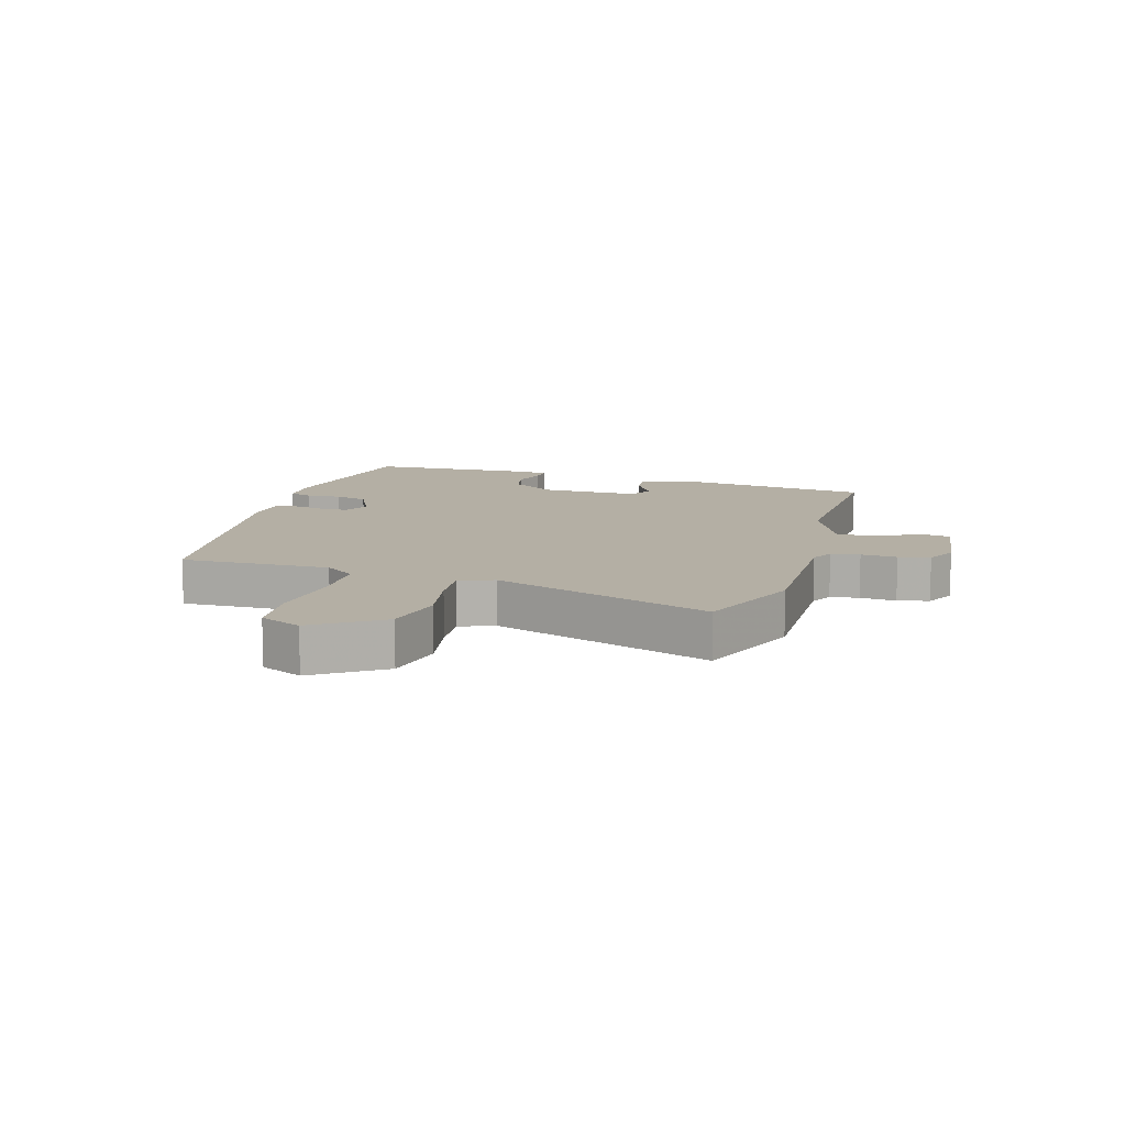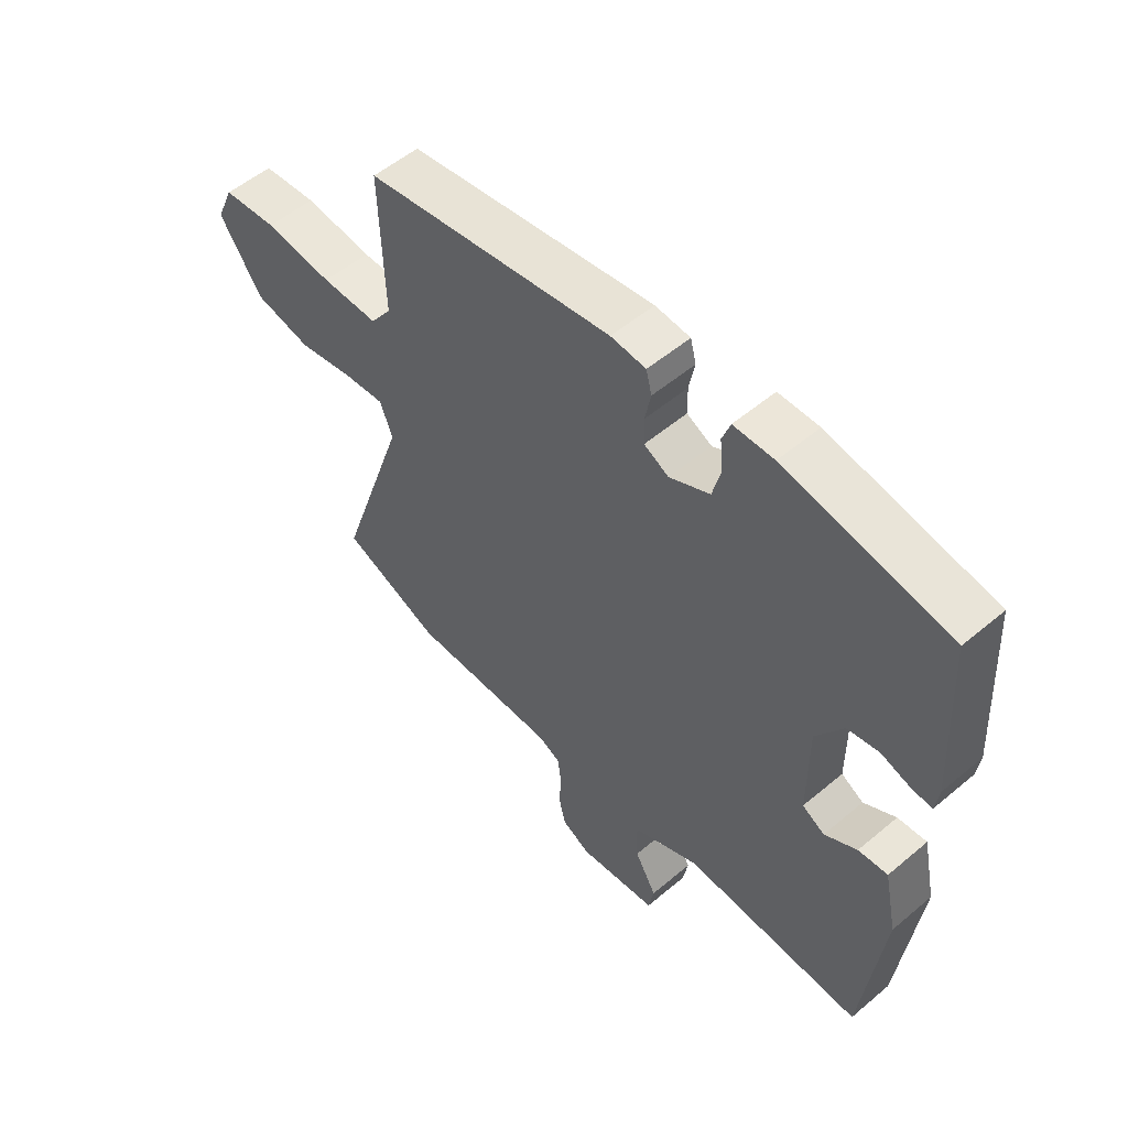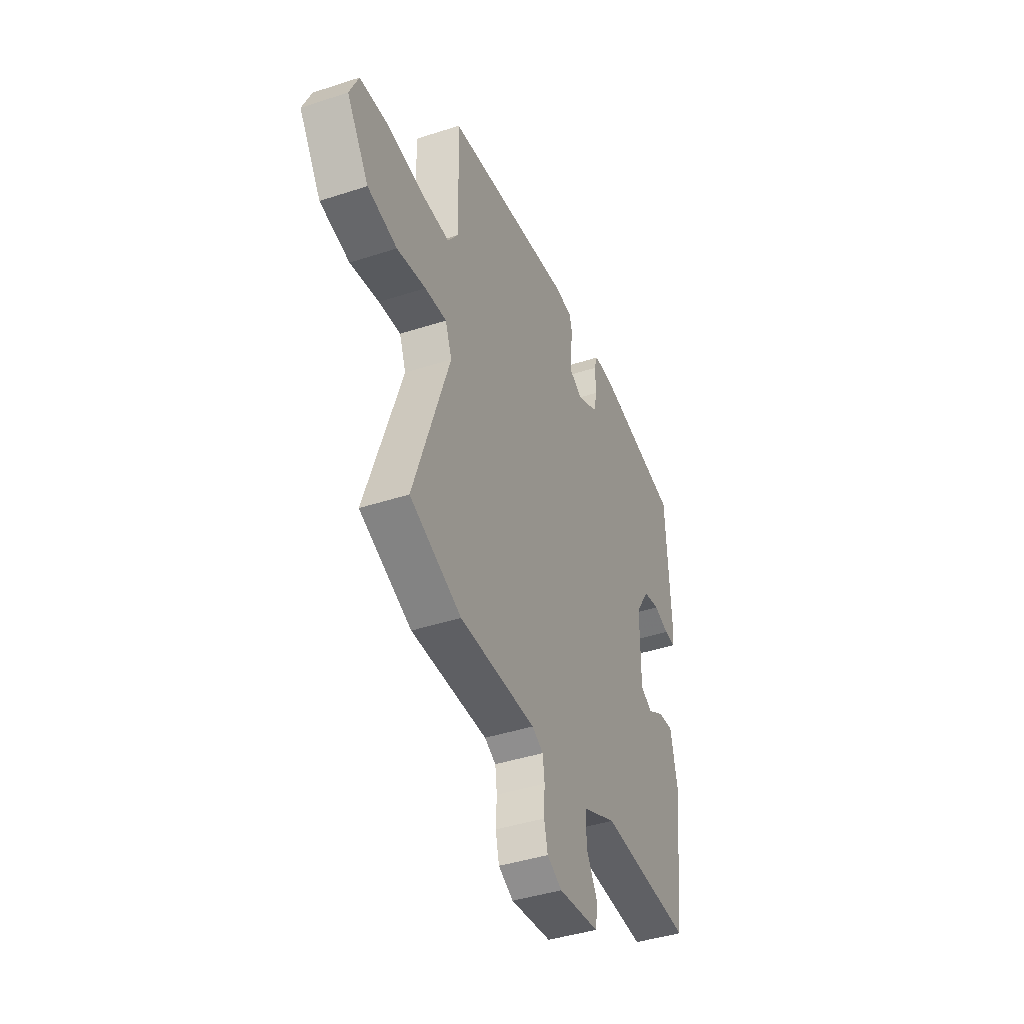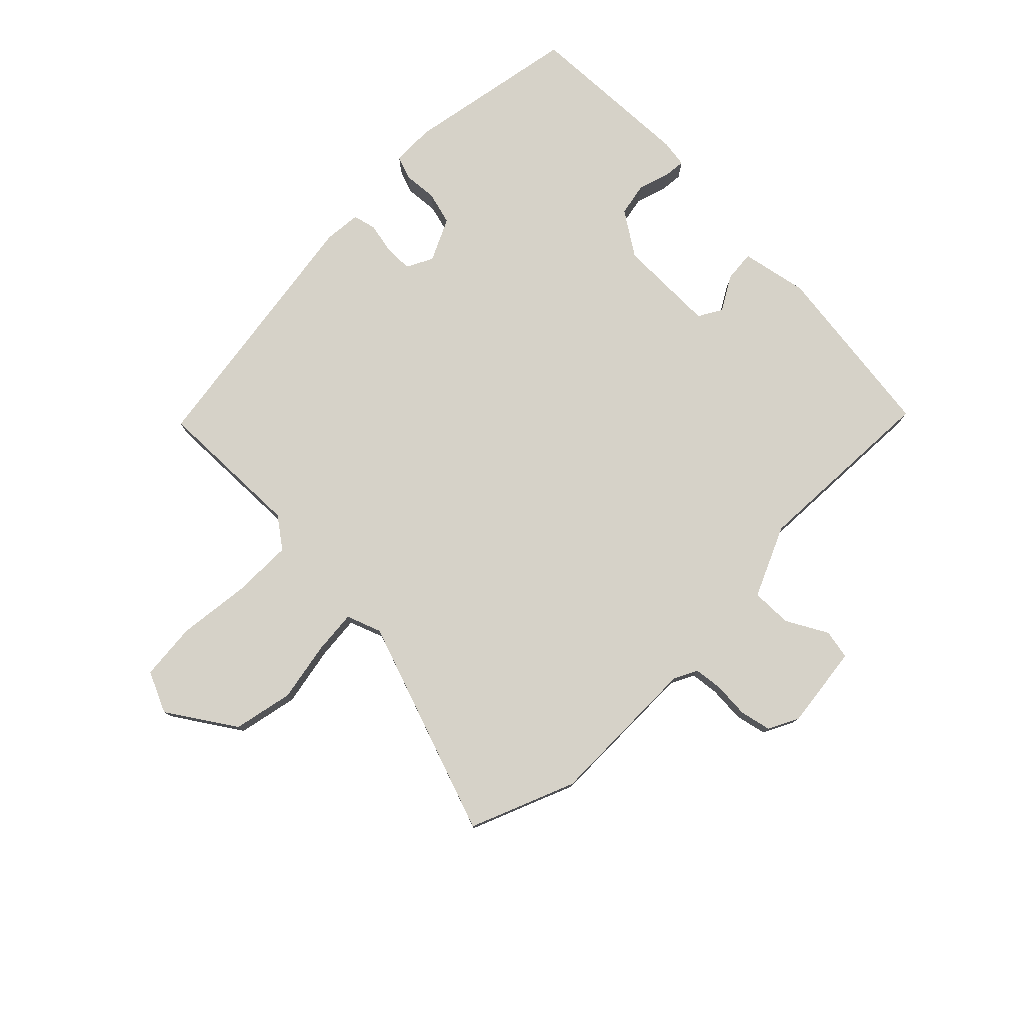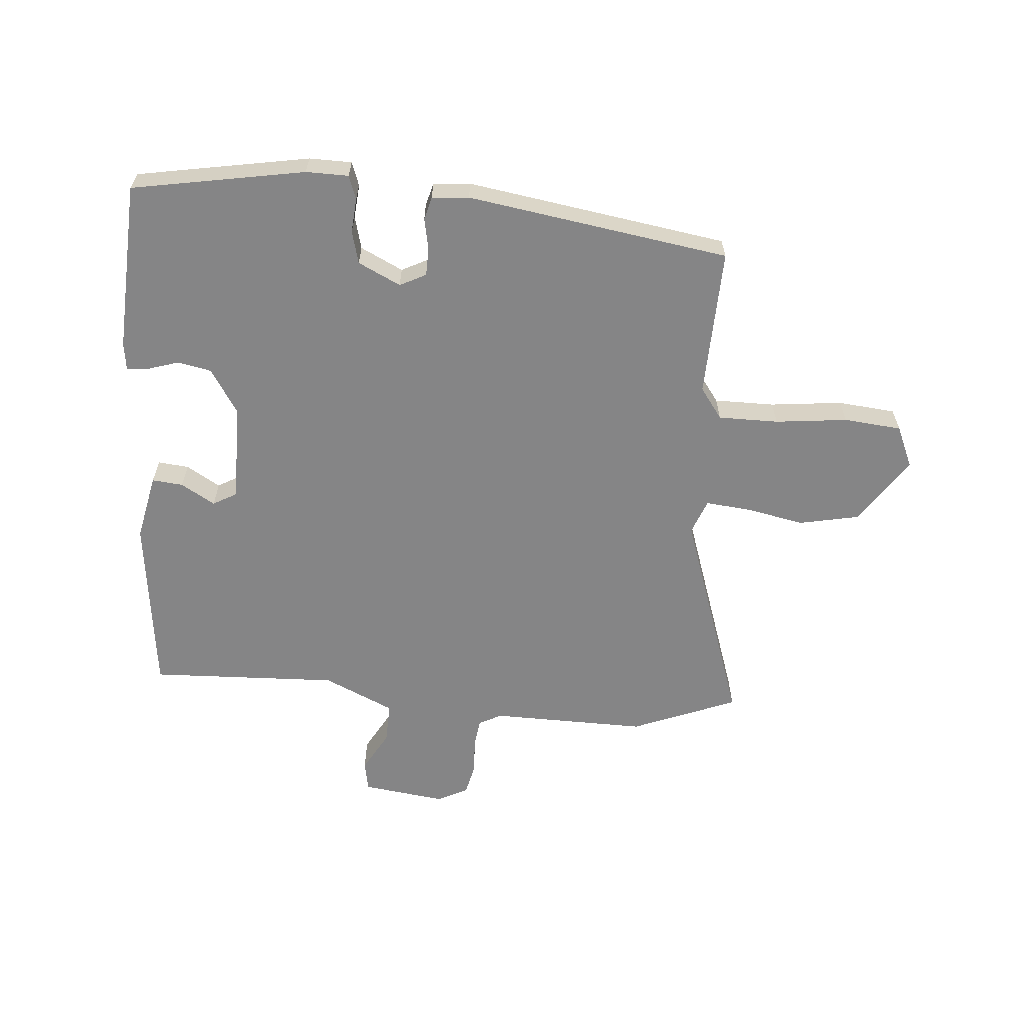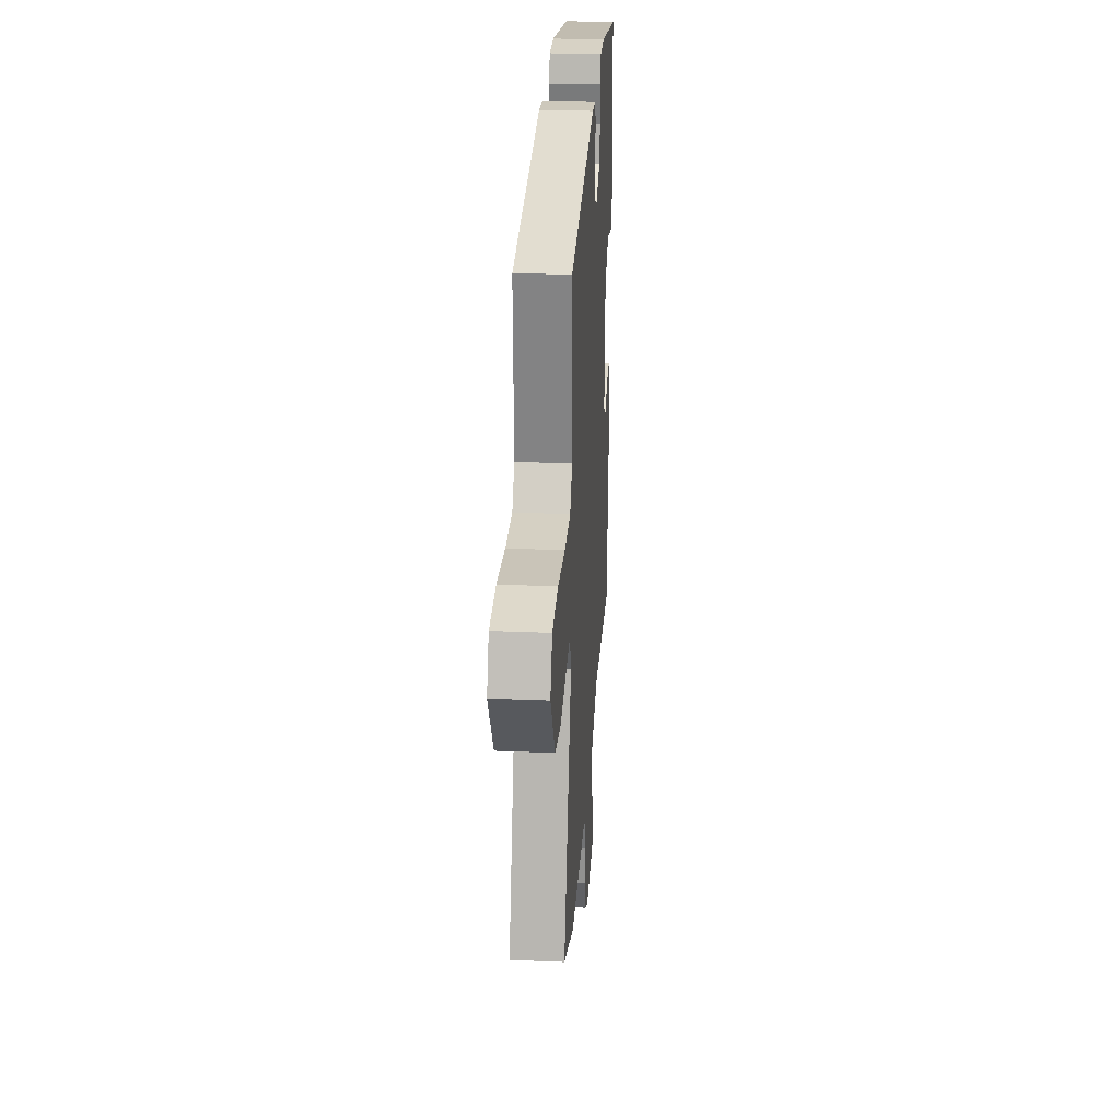
<metadata>
{"format":"obj","ext":"obj","renderer":"f3d","projection":"perspective","resolution":1024,"background":"white","views":[{"elev":11.3,"azim":106.7,"up":"+Y"},{"elev":53.8,"azim":-131.9,"up":"+Z"},{"elev":-41.9,"azim":111.5,"up":"+Z"},{"elev":78.3,"azim":135.3,"up":"+Y"},{"elev":-61.9,"azim":-4.6,"up":"+Y"},{"elev":26.4,"azim":93.8,"up":"+Z"}]}
</metadata>
<code>
v -0.515 0.07 0.454
v -0.231 0.07 0.504
v -0.161 0.07 0.503
v -0.147 0.07 0.464
v -0.152 0.07 0.408
v -0.138 0.07 0.354
v -0.068 0.07 0.32
v -0.025 0.07 0.342
v -0.024 0.07 0.388
v -0.034 0.07 0.439
v -0.024 0.07 0.477
v 0.037 0.07 0.482
v 0.468 0.07 0.415
v 0.46 0.07 0.171
v 0.497 0.07 0.12
v 0.596 0.07 0.12
v 0.715 0.07 0.133
v 0.81 0.07 0.124
v 0.84 0.07 0.056
v 0.766 0.07 -0.054
v 0.667 0.07 -0.074
v 0.57 0.07 -0.055
v 0.497 0.07 -0.048
v 0.475 0.07 -0.105
v 0.596 0.07 -0.462
v 0.423 0.07 -0.531
v 0.167 0.07 -0.527
v 0.129 0.07 -0.546
v 0.123 0.07 -0.593
v 0.126 0.07 -0.652
v 0.114 0.07 -0.703
v 0.064 0.07 -0.728
v -0.073 0.07 -0.71
v -0.082 0.07 -0.661
v -0.044 0.07 -0.594
v -0.042 0.07 -0.527
v -0.158 0.07 -0.474
v -0.469 0.07 -0.486
v -0.504 0.07 -0.19
v -0.481 0.07 -0.081
v -0.43 0.07 -0.086
v -0.374 0.07 -0.119
v -0.335 0.07 -0.097
v -0.335 0.07 0.065
v -0.382 0.07 0.138
v -0.437 0.07 0.149
v -0.488 0.07 0.133
v -0.524 0.07 0.13
v -0.53 0.07 0.175
v -0.515 0 0.454
v -0.231 0 0.504
v -0.161 0 0.503
v -0.147 0 0.464
v -0.152 0 0.408
v -0.138 0 0.354
v -0.068 0 0.32
v -0.025 0 0.342
v -0.024 0 0.388
v -0.034 0 0.439
v -0.024 0 0.477
v 0.037 0 0.482
v 0.468 0 0.415
v 0.46 0 0.171
v 0.497 0 0.12
v 0.596 0 0.12
v 0.715 0 0.133
v 0.81 0 0.124
v 0.84 0 0.056
v 0.766 0 -0.054
v 0.667 0 -0.074
v 0.57 0 -0.055
v 0.497 0 -0.048
v 0.475 0 -0.105
v 0.596 0 -0.462
v 0.423 0 -0.531
v 0.167 0 -0.527
v 0.129 0 -0.546
v 0.123 0 -0.593
v 0.126 0 -0.652
v 0.114 0 -0.703
v 0.064 0 -0.728
v -0.073 0 -0.71
v -0.082 0 -0.661
v -0.044 0 -0.594
v -0.042 0 -0.527
v -0.158 0 -0.474
v -0.469 0 -0.486
v -0.504 0 -0.19
v -0.481 0 -0.081
v -0.43 0 -0.086
v -0.374 0 -0.119
v -0.335 0 -0.097
v -0.335 0 0.065
v -0.382 0 0.138
v -0.437 0 0.149
v -0.488 0 0.133
v -0.524 0 0.13
v -0.53 0 0.175
f 46 47 48 49
f 45 46 49 1
f 44 45 1 2
f 43 44 2 3
f 39 40 41 42
f 37 38 39 42
f 36 37 42 43
f 32 33 34 35
f 32 35 36
f 29 30 31 32
f 28 29 32 36
f 27 28 36 43
f 24 25 26 27
f 23 24 27 43
f 19 20 21 22
f 19 22 23
f 16 17 18 19
f 15 16 19 23
f 14 15 23 43
f 9 10 11 12
f 8 9 12 13
f 7 8 13 14
f 43 3 4 5
f 43 5 6
f 7 14 43
f 6 7 43
f 98 97 96 95
f 50 98 95 94
f 51 50 94 93
f 52 51 93 92
f 91 90 89 88
f 91 88 87 86
f 92 91 86 85
f 84 83 82 81
f 85 84 81
f 81 80 79 78
f 85 81 78 77
f 92 85 77 76
f 76 75 74 73
f 92 76 73 72
f 71 70 69 68
f 72 71 68
f 68 67 66 65
f 72 68 65 64
f 92 72 64 63
f 61 60 59 58
f 62 61 58 57
f 63 62 57 56
f 54 53 52 92
f 55 54 92
f 92 63 56
f 92 56 55
f 1 50 51 2
f 2 51 52 3
f 3 52 53 4
f 4 53 54 5
f 5 54 55 6
f 6 55 56 7
f 7 56 57 8
f 8 57 58 9
f 9 58 59 10
f 10 59 60 11
f 11 60 61 12
f 12 61 62 13
f 13 62 63 14
f 14 63 64 15
f 15 64 65 16
f 16 65 66 17
f 17 66 67 18
f 18 67 68 19
f 19 68 69 20
f 20 69 70 21
f 21 70 71 22
f 22 71 72 23
f 23 72 73 24
f 24 73 74 25
f 25 74 75 26
f 26 75 76 27
f 27 76 77 28
f 28 77 78 29
f 29 78 79 30
f 30 79 80 31
f 31 80 81 32
f 32 81 82 33
f 33 82 83 34
f 34 83 84 35
f 35 84 85 36
f 36 85 86 37
f 37 86 87 38
f 38 87 88 39
f 39 88 89 40
f 40 89 90 41
f 41 90 91 42
f 42 91 92 43
f 43 92 93 44
f 44 93 94 45
f 45 94 95 46
f 46 95 96 47
f 47 96 97 48
f 48 97 98 49
f 49 98 50 1

</code>
